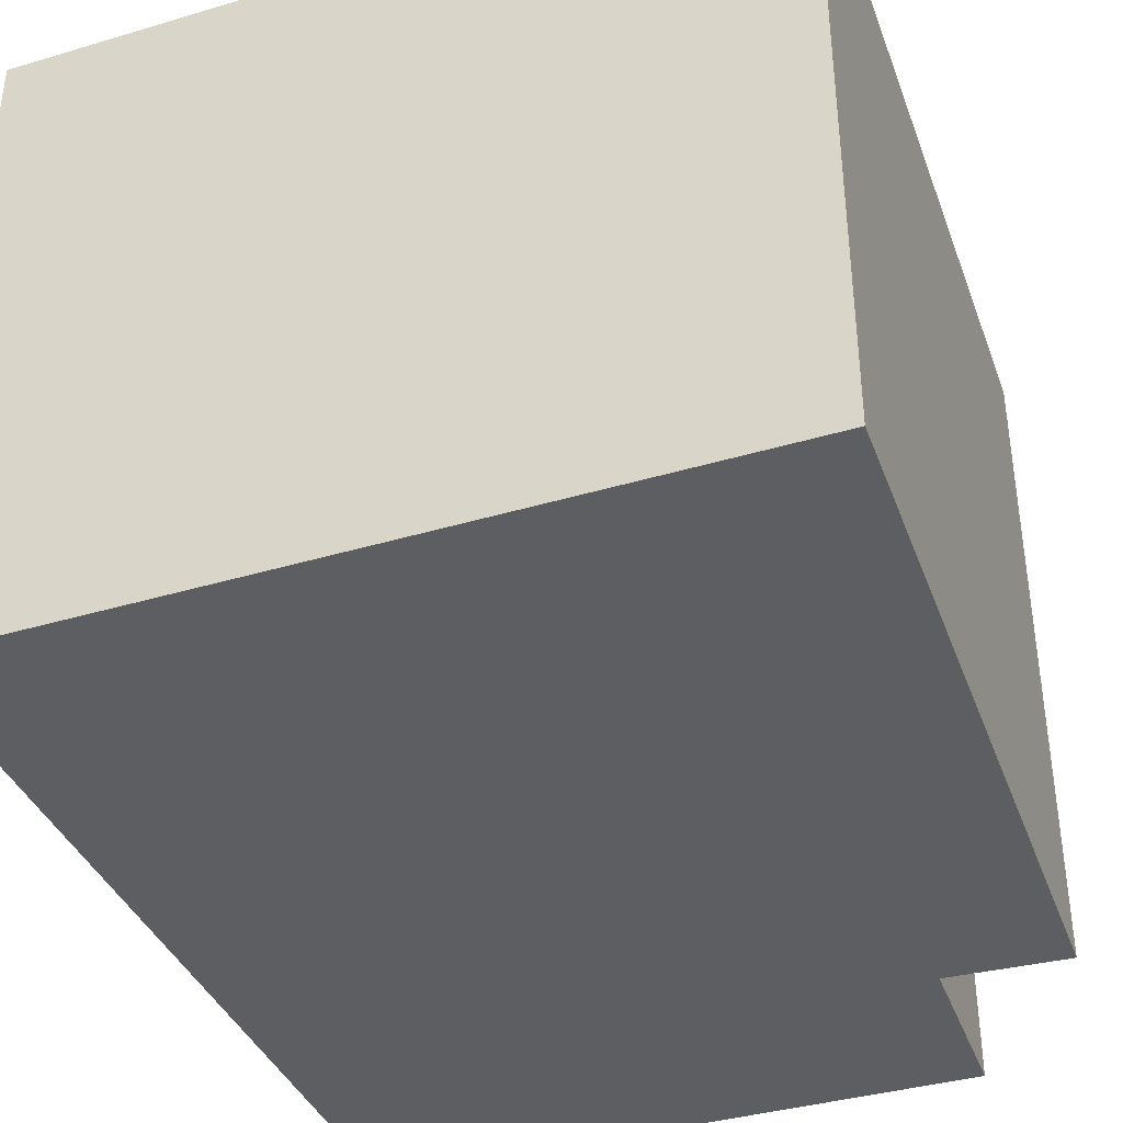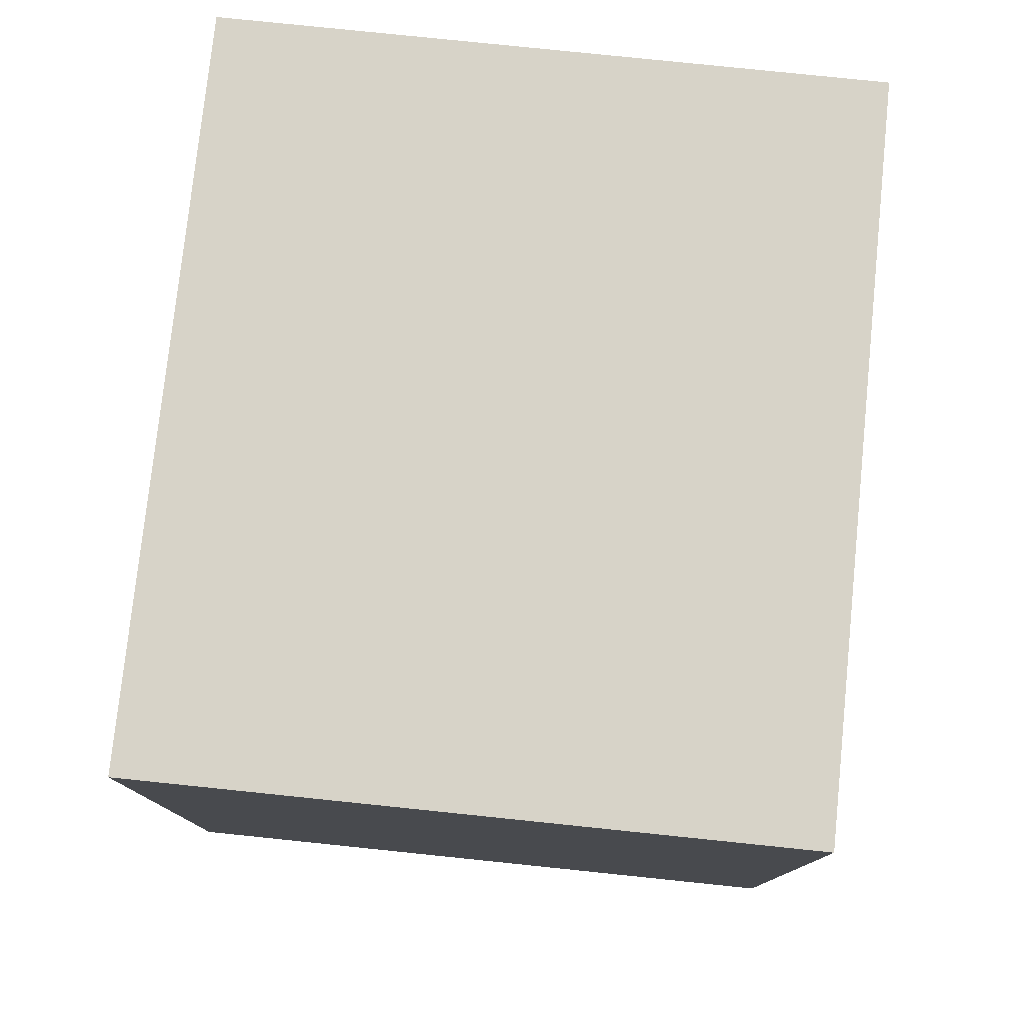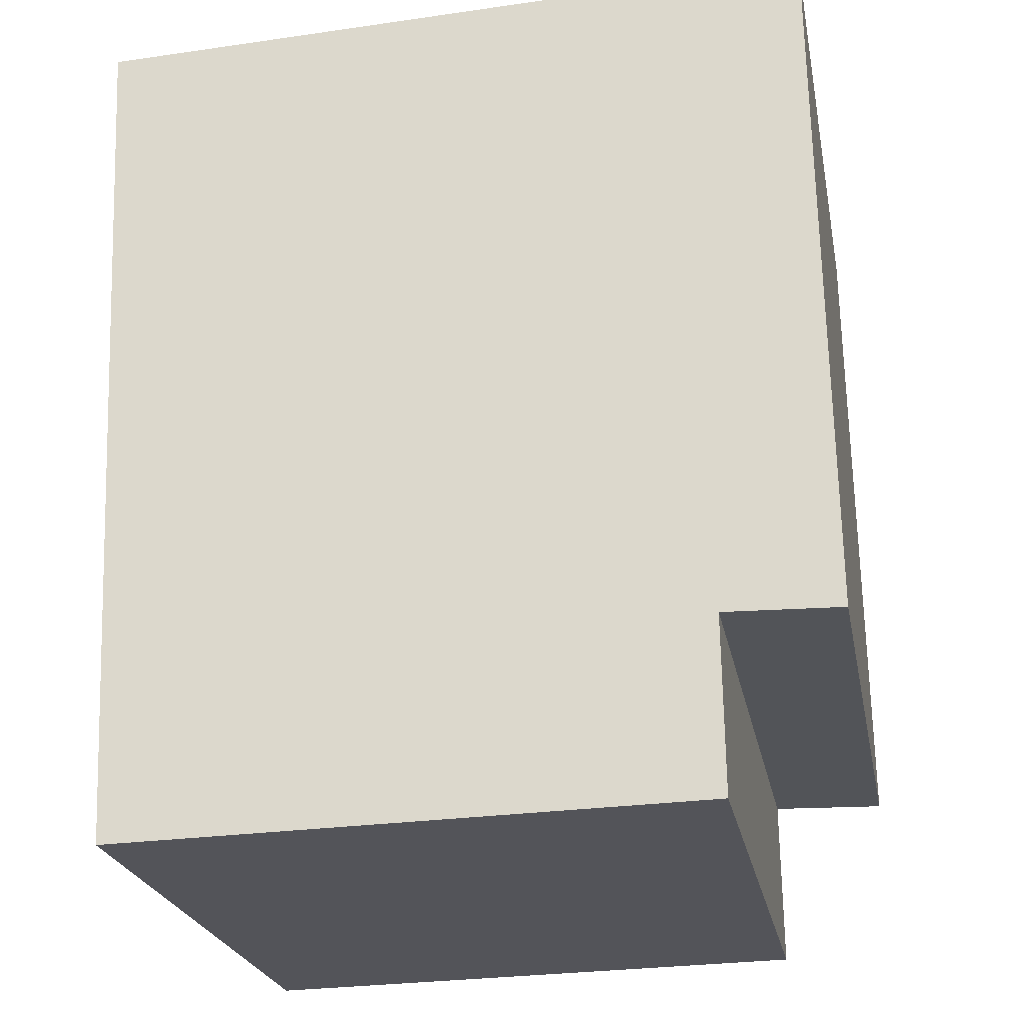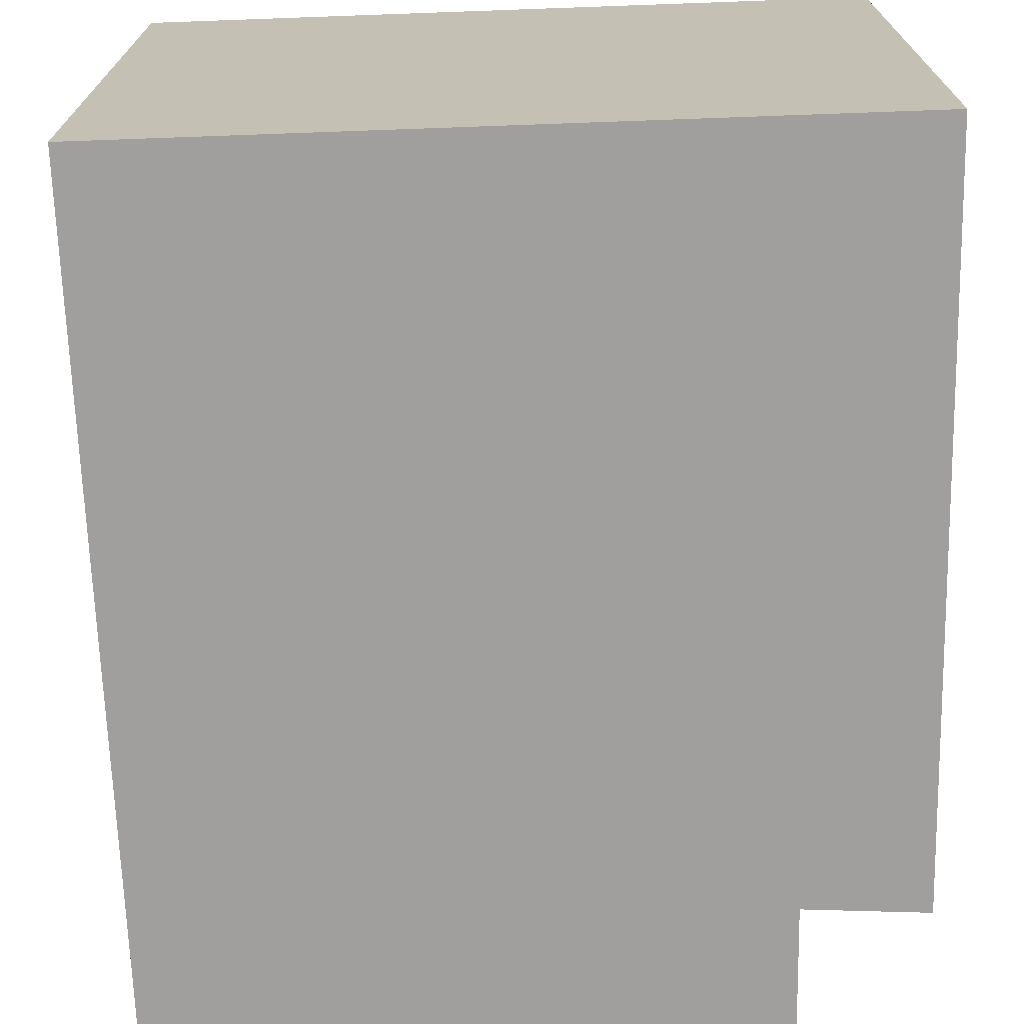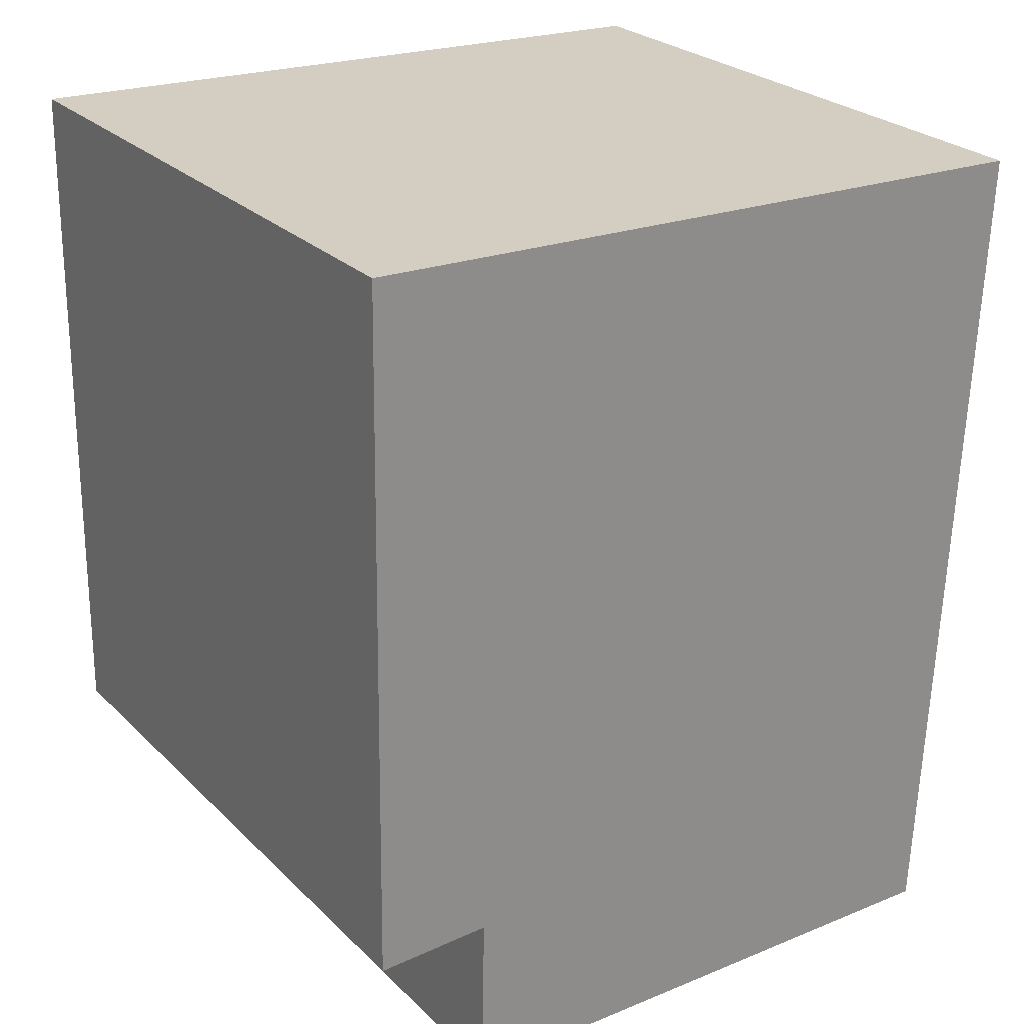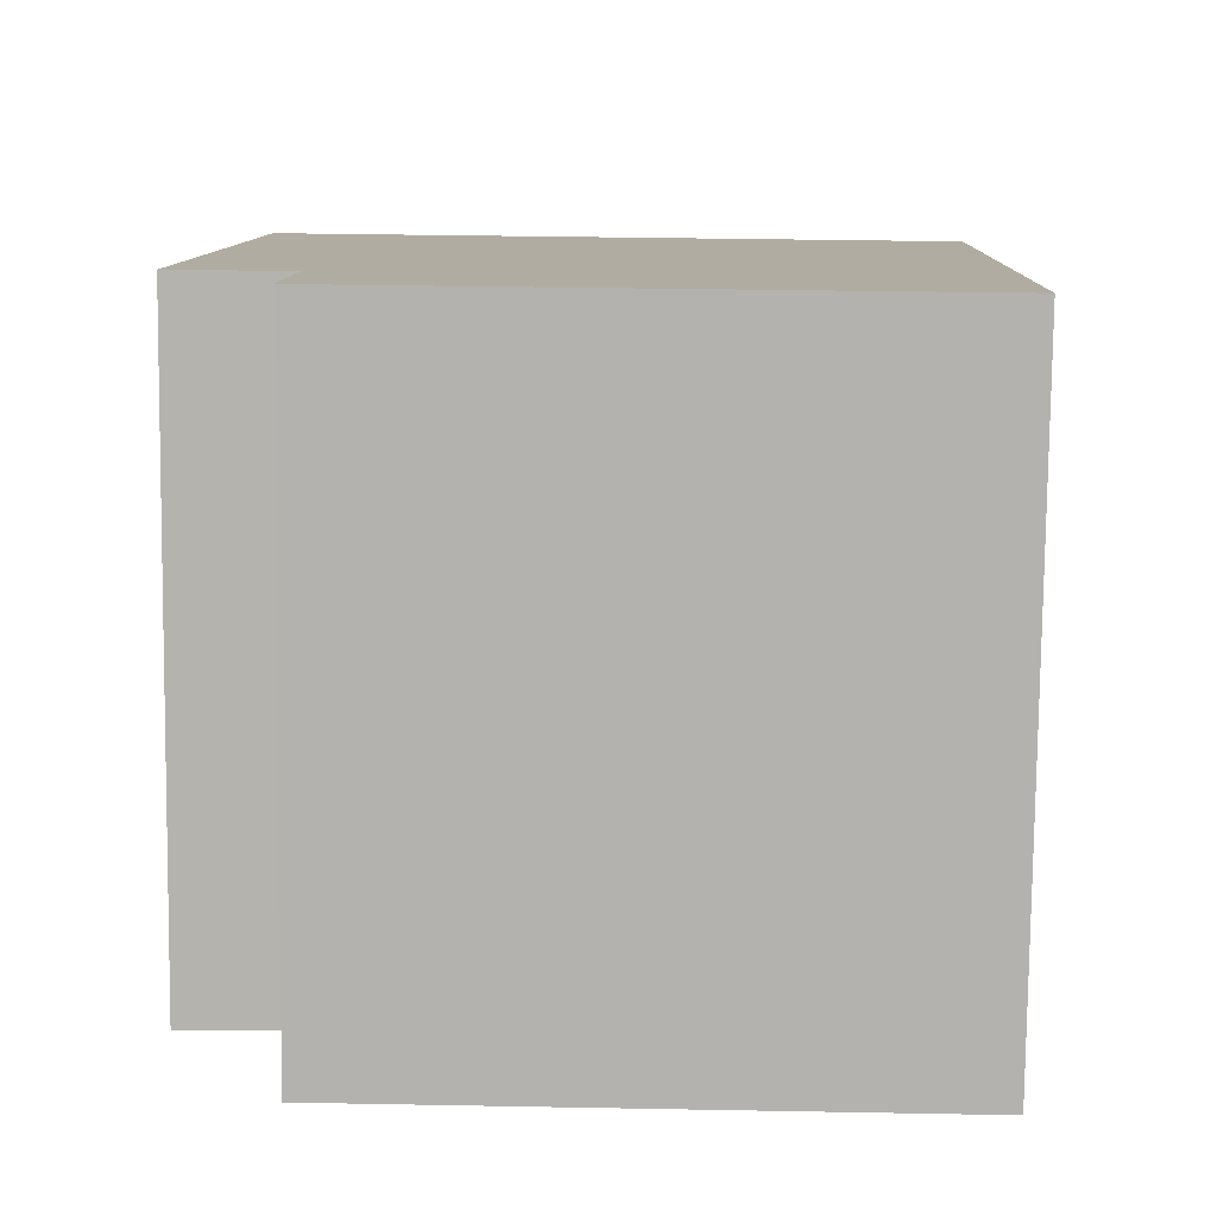
<metadata>
{"format":"obj","ext":"obj","renderer":"f3d","projection":"perspective","resolution":1024,"background":"white","views":[{"elev":-39.2,"azim":18.3,"up":"+Y"},{"elev":79.1,"azim":95.9,"up":"+Z"},{"elev":-23.6,"azim":10.7,"up":"+Z"},{"elev":-71.3,"azim":-0.1,"up":"+Y"},{"elev":26.1,"azim":145.8,"up":"+Z"},{"elev":-79.9,"azim":179.4,"up":"+Z"}]}
</metadata>
<code>
v  0 1.833 1.122e-16
v  1.778 1.833 -2.429
v  0.114 1.833 -2.464
v  1.772 1.833 -1.928
v  2.105 1.833 -1.937
v  2.077 1.833 0.079
v  1.778 1.487e-16 -2.429
v  0.114 1.509e-16 -2.464
v  2.105 1.186e-16 -1.937
v  1.772 1.181e-16 -1.928
v  0 0 0
v  2.077 -4.837e-18 0.079
g defaultobject
f 1 2 3
f 2 1 4
f 4 1 5
f 5 1 6
f 7 3 2
f 3 7 8
f 9 4 5
f 4 9 10
f 8 1 3
f 1 8 11
f 11 6 1
f 6 11 12
f 12 5 6
f 5 12 9
f 10 2 4
f 2 10 7
f 7 11 8
f 11 7 10
f 11 10 9
f 11 9 12

</code>
